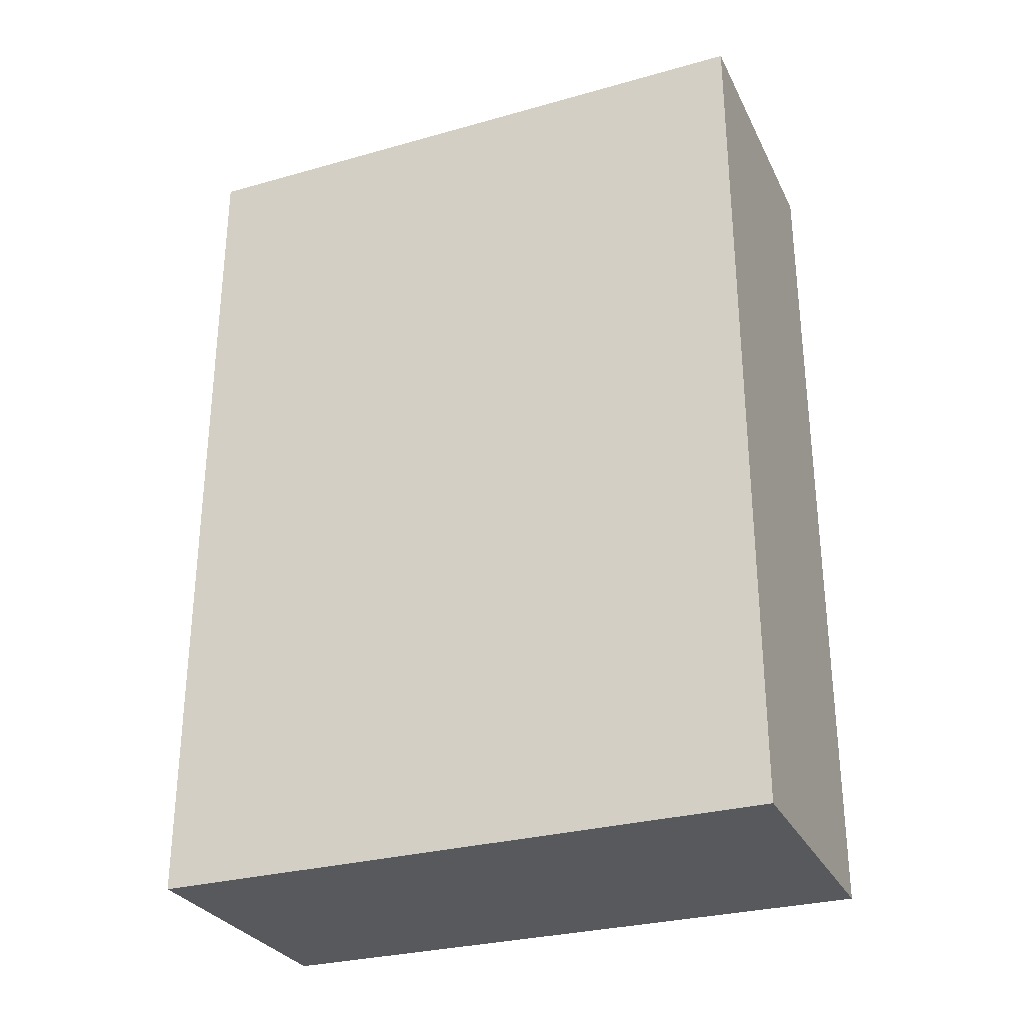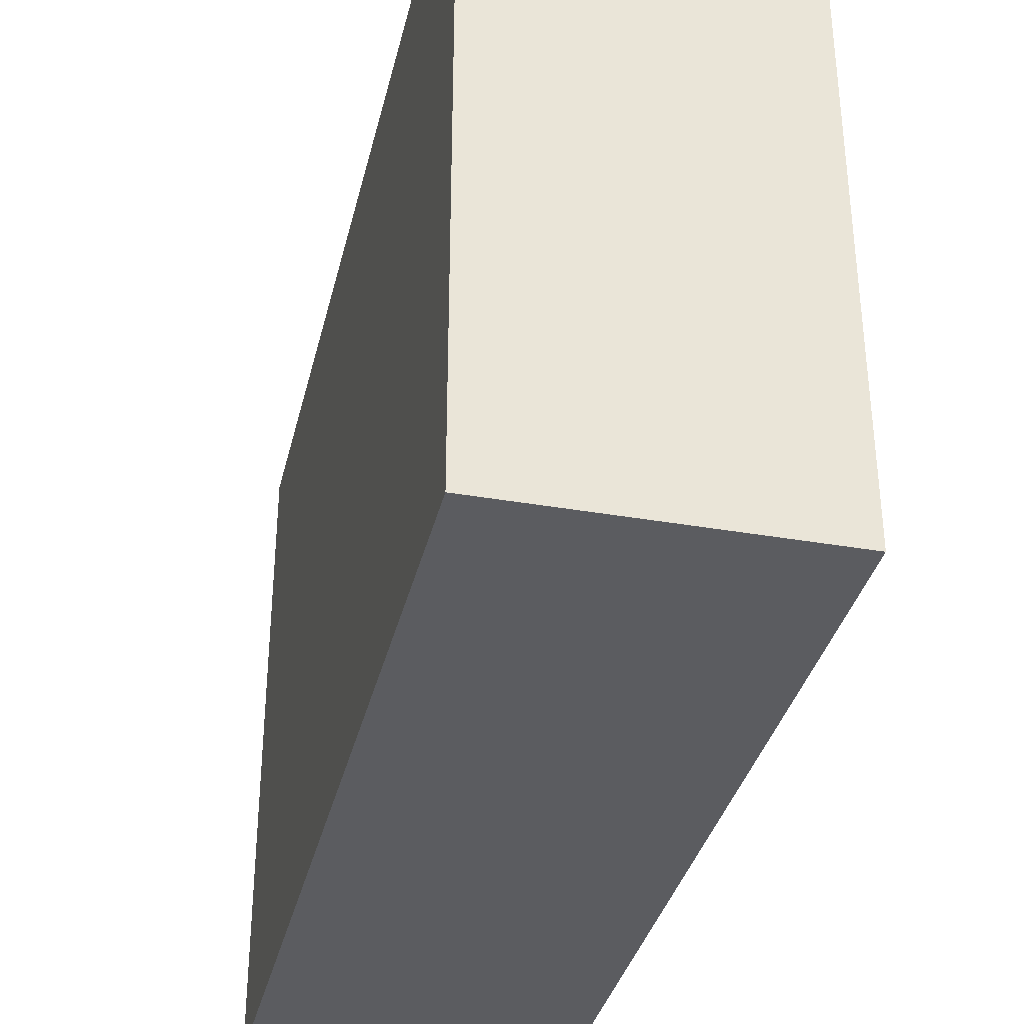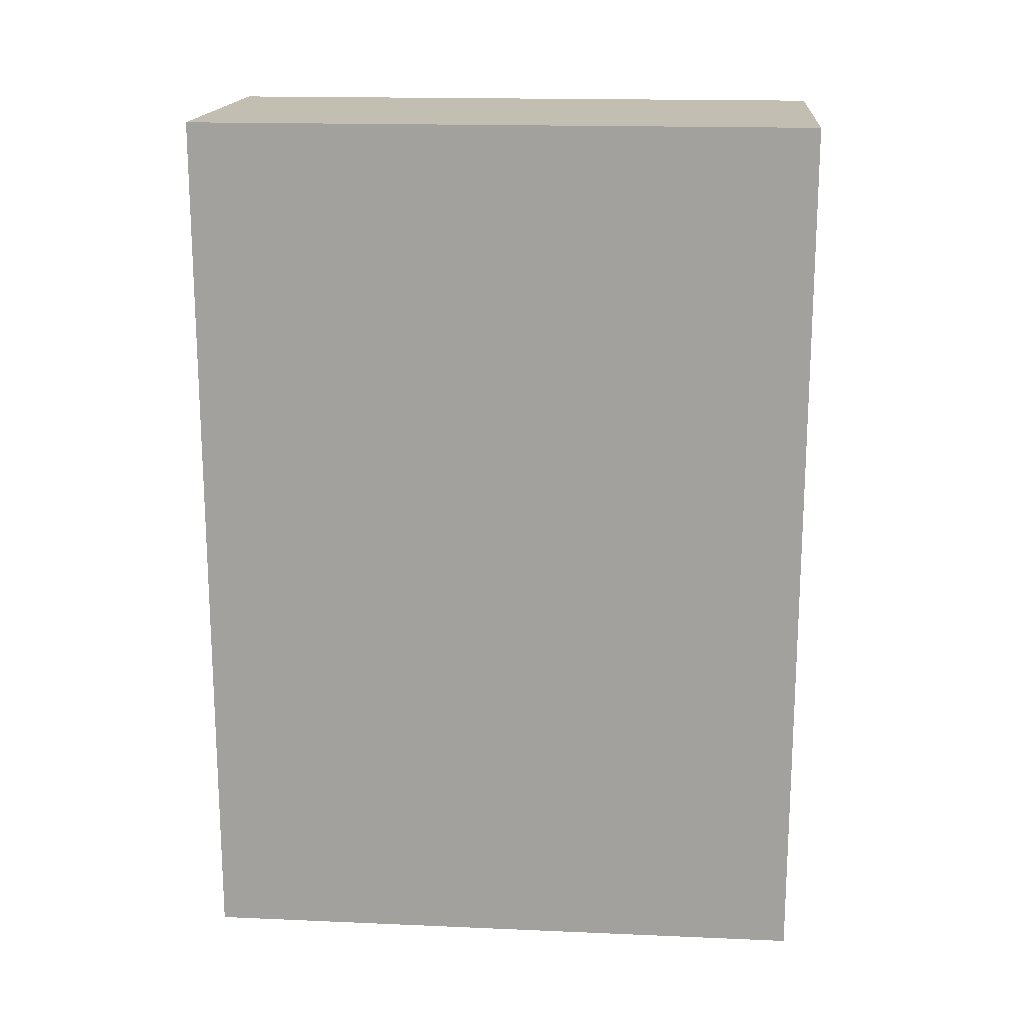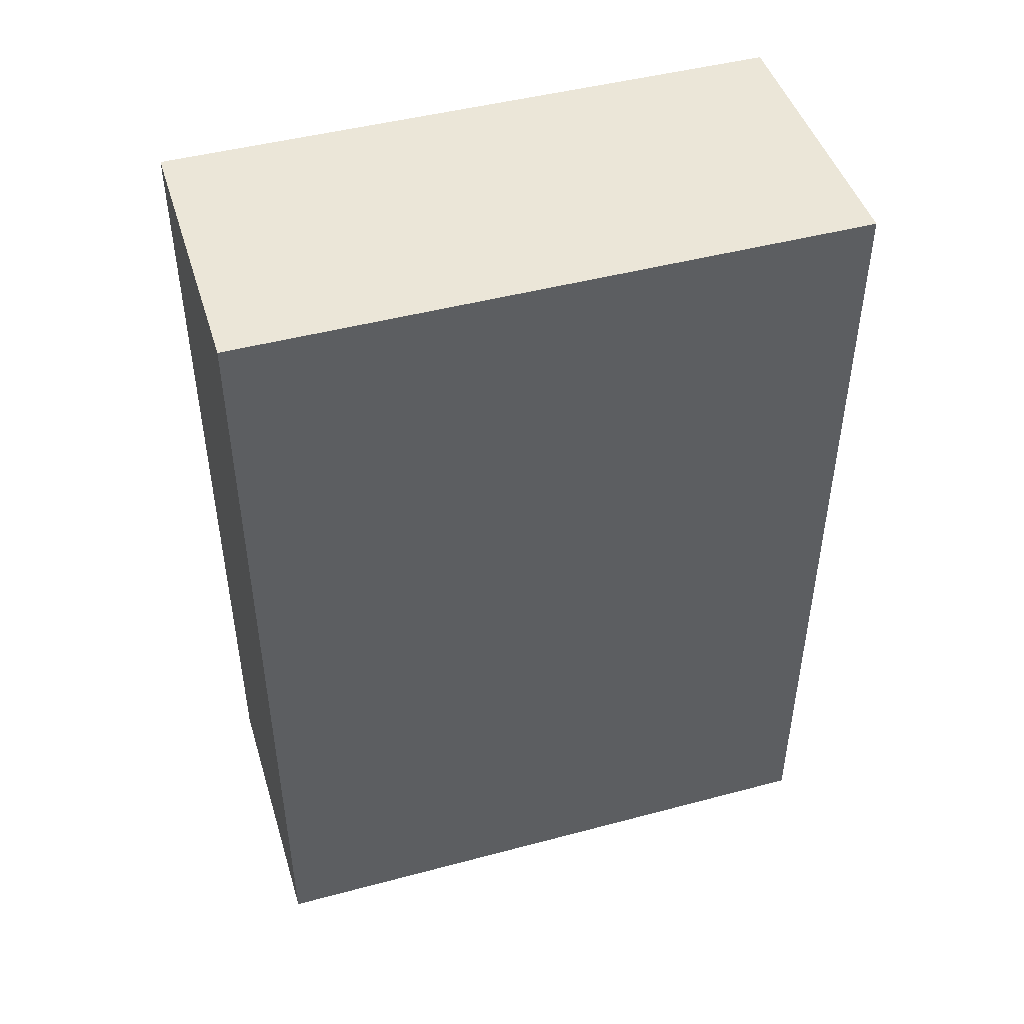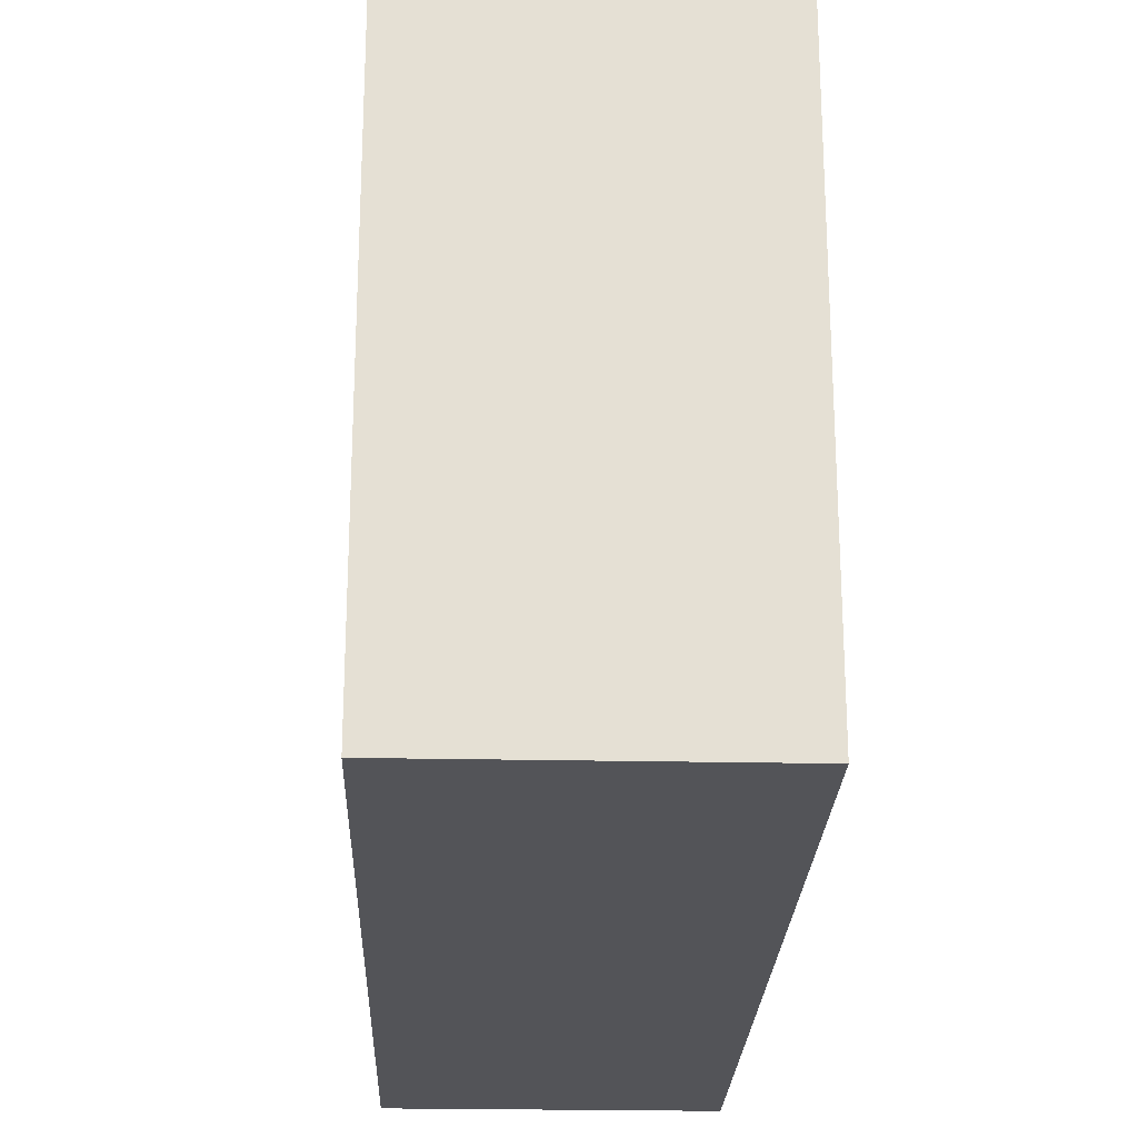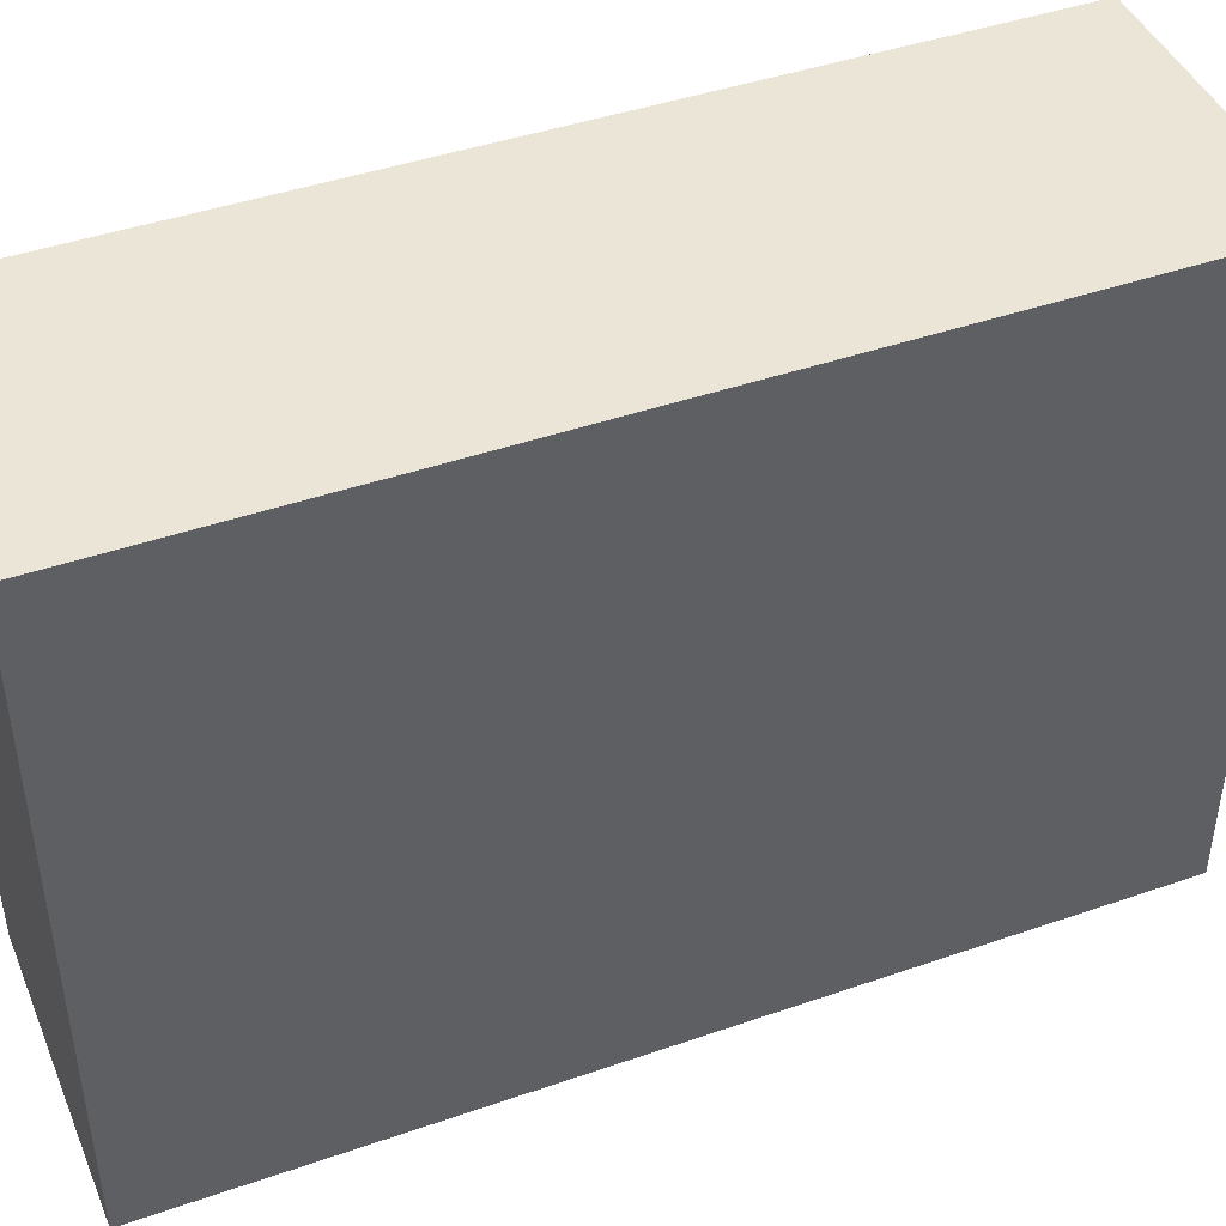
<metadata>
{"format":"obj","ext":"obj","renderer":"f3d","projection":"perspective","resolution":1024,"background":"white","views":[{"elev":-29.4,"azim":-67.5,"up":"+Y"},{"elev":-35.3,"azim":-13.1,"up":"+Z"},{"elev":17.1,"azim":-85.1,"up":"+Y"},{"elev":46.3,"azim":73.1,"up":"+Y"},{"elev":-23.6,"azim":178.0,"up":"+Z"},{"elev":44.0,"azim":67.9,"up":"+Z"}]}
</metadata>
<code>
o Tall Building
g  Tall Building
v 0 0 0
v -20.1 0 0
v 0 61 0
v -20.1 61 0
v -20.1 0 -43.2
v -20.1 61 -43.2
v 0 0 -43.2
v 0 61 -43.2
f 3 4 2 1
f 4 6 5 2
f 6 8 7 5
f 8 3 1 7
f 8 6 4 3
f 1 2 5 7

</code>
